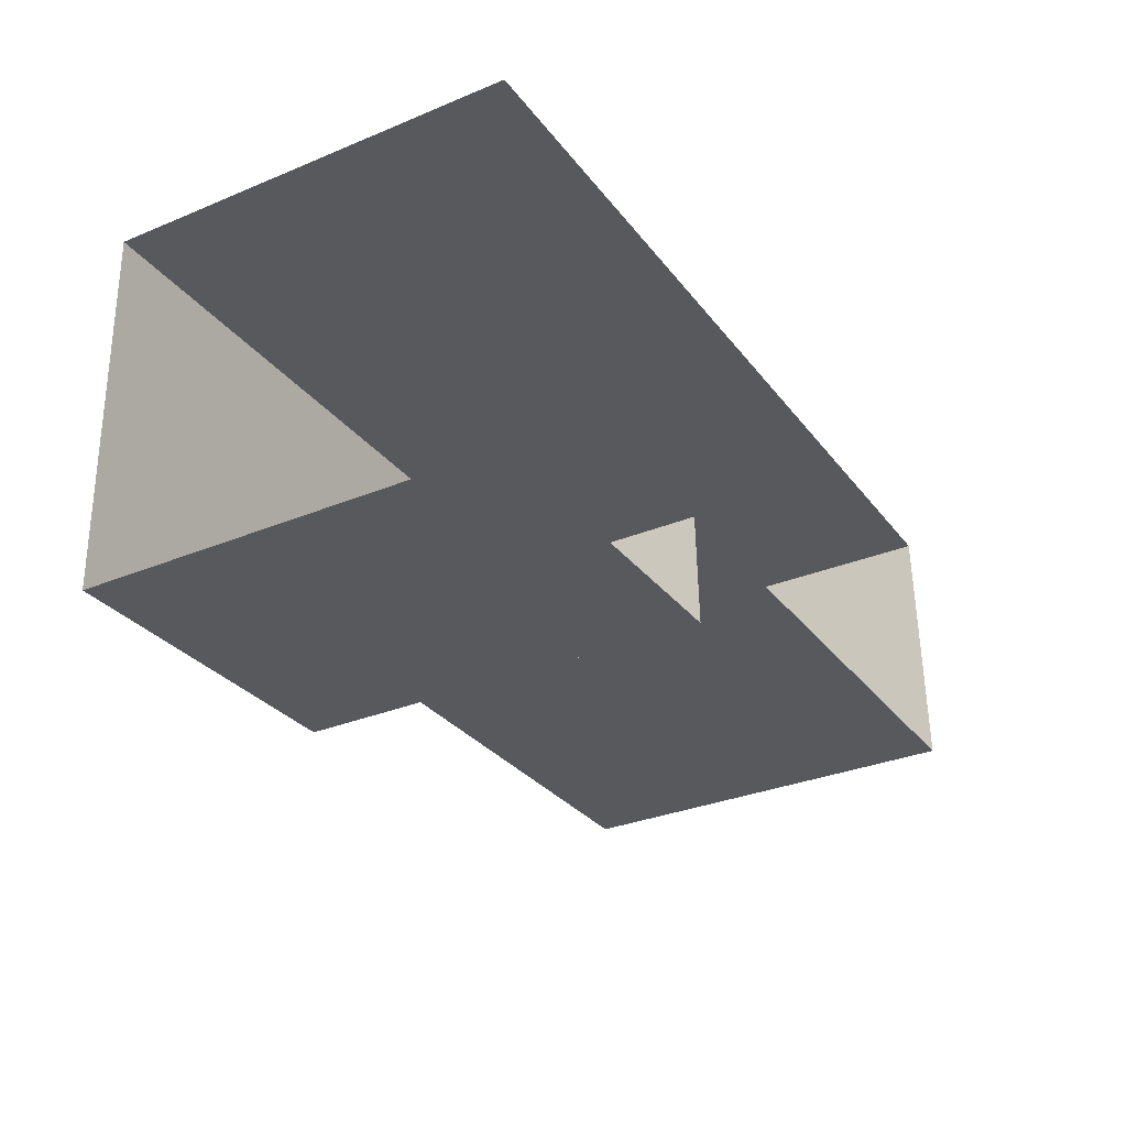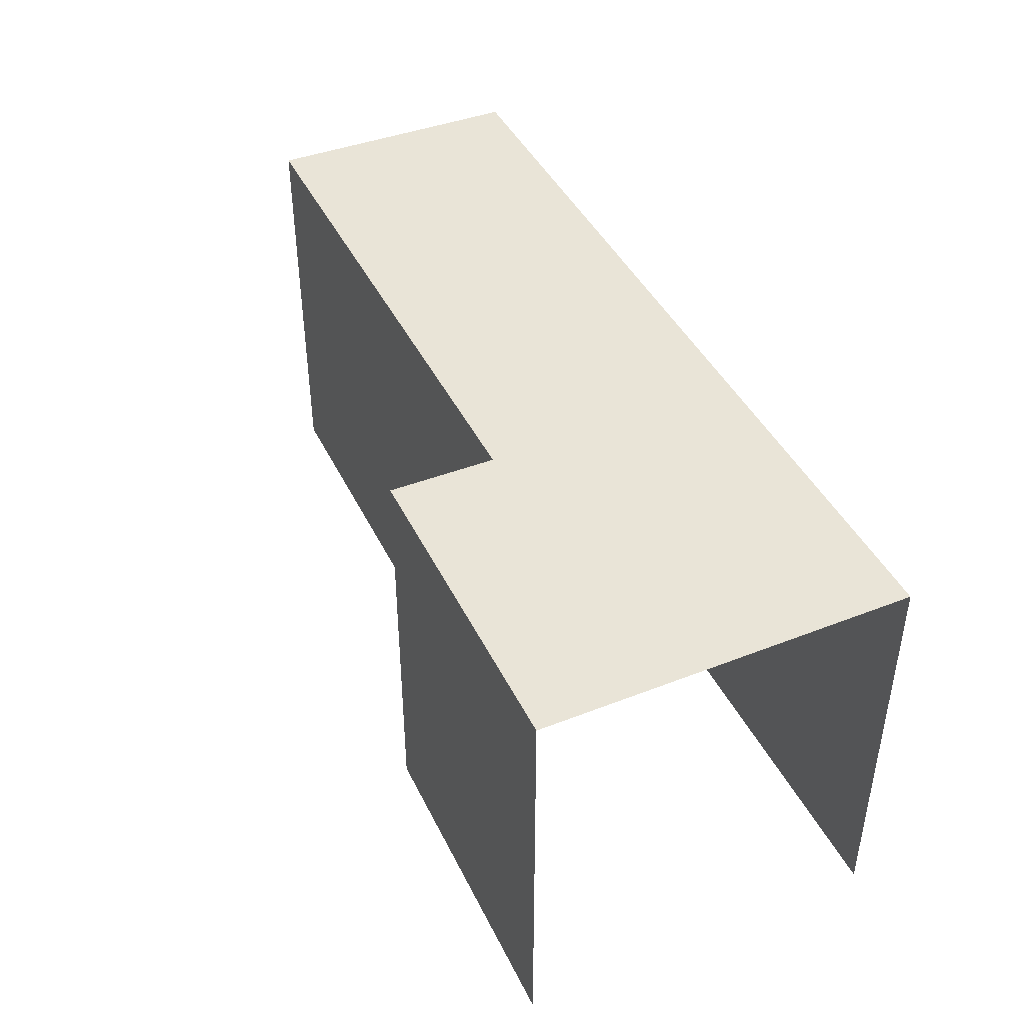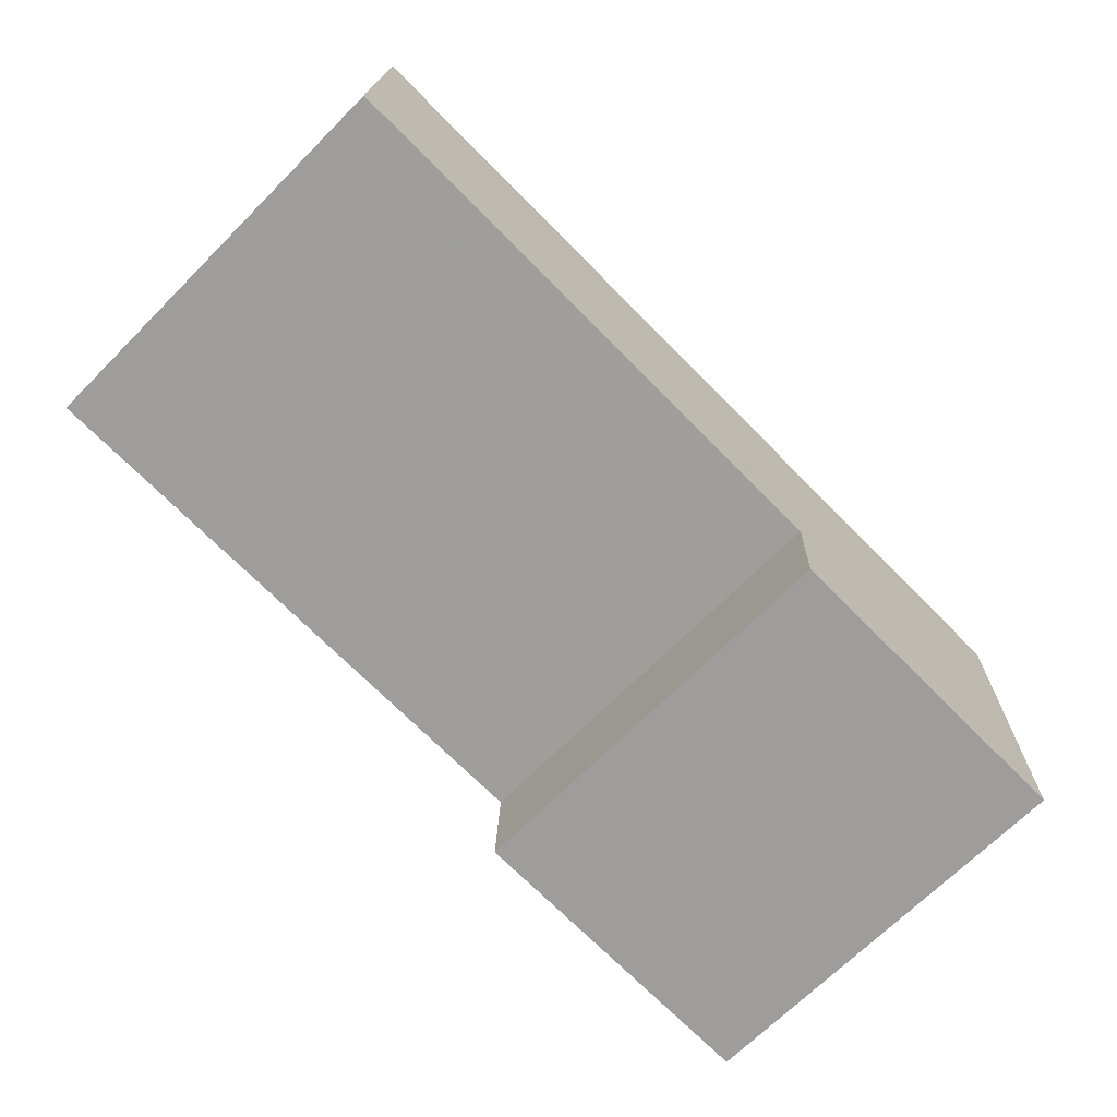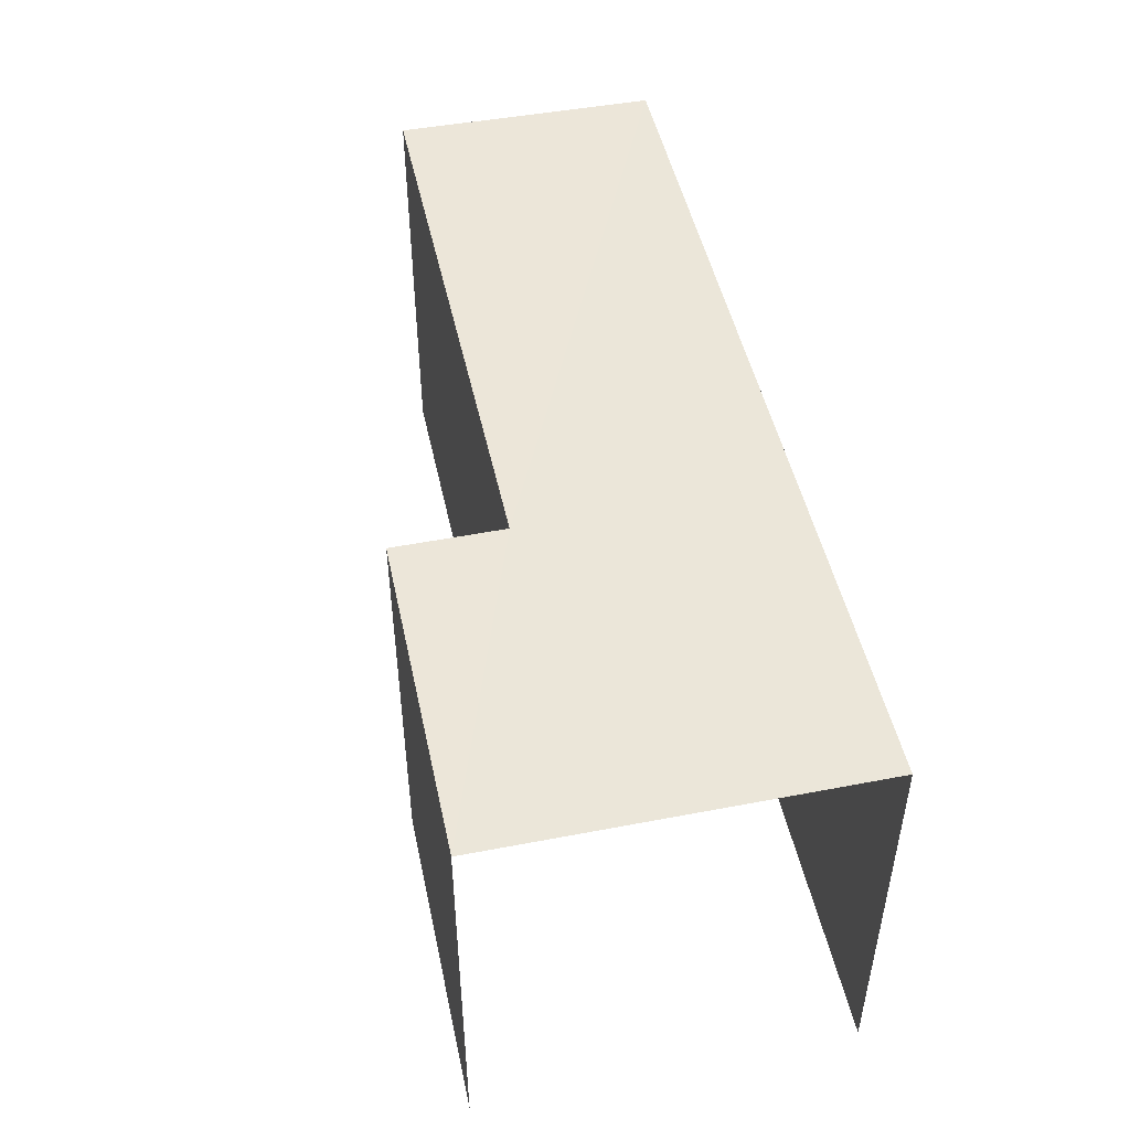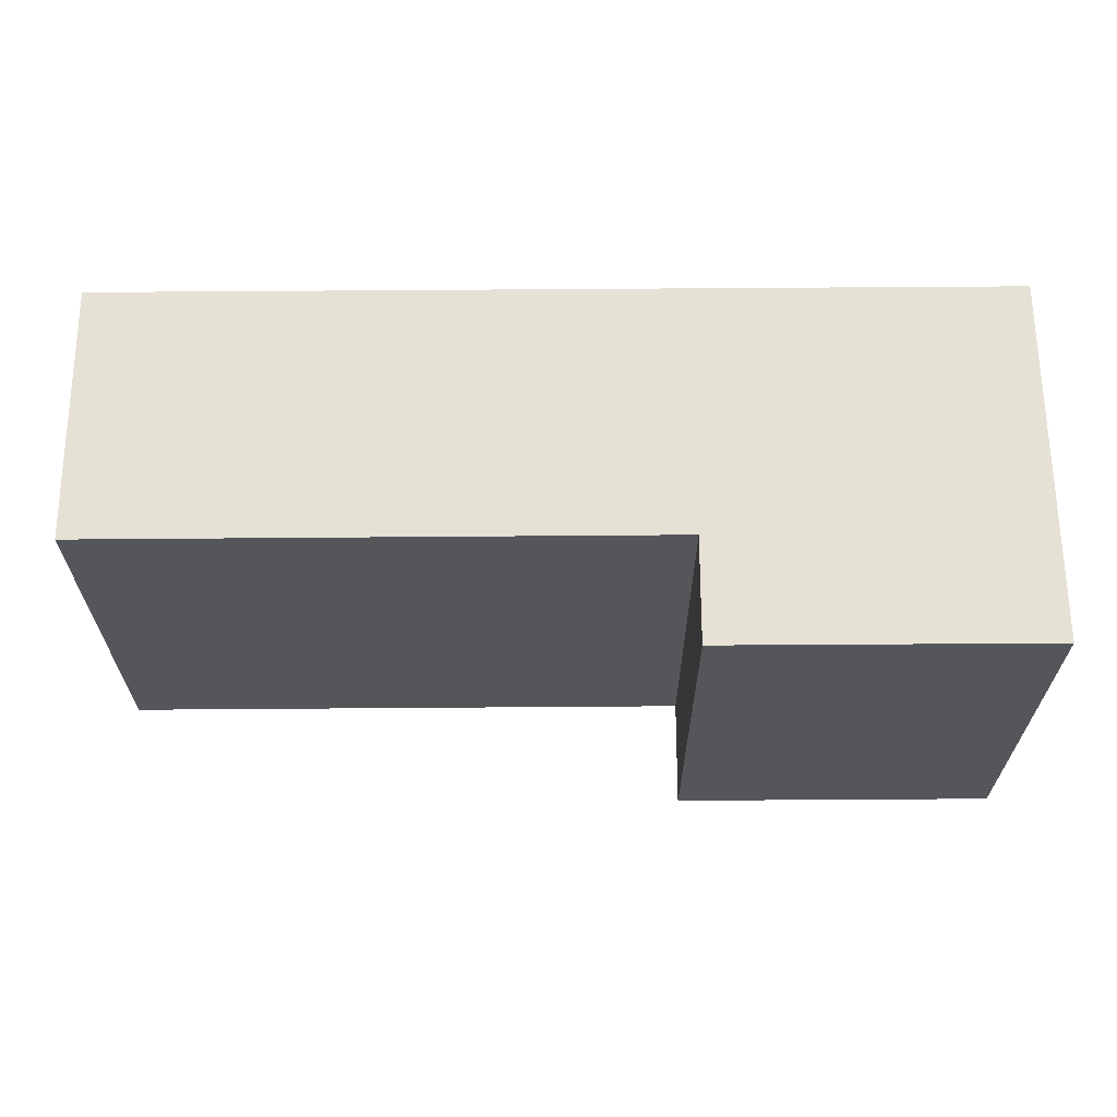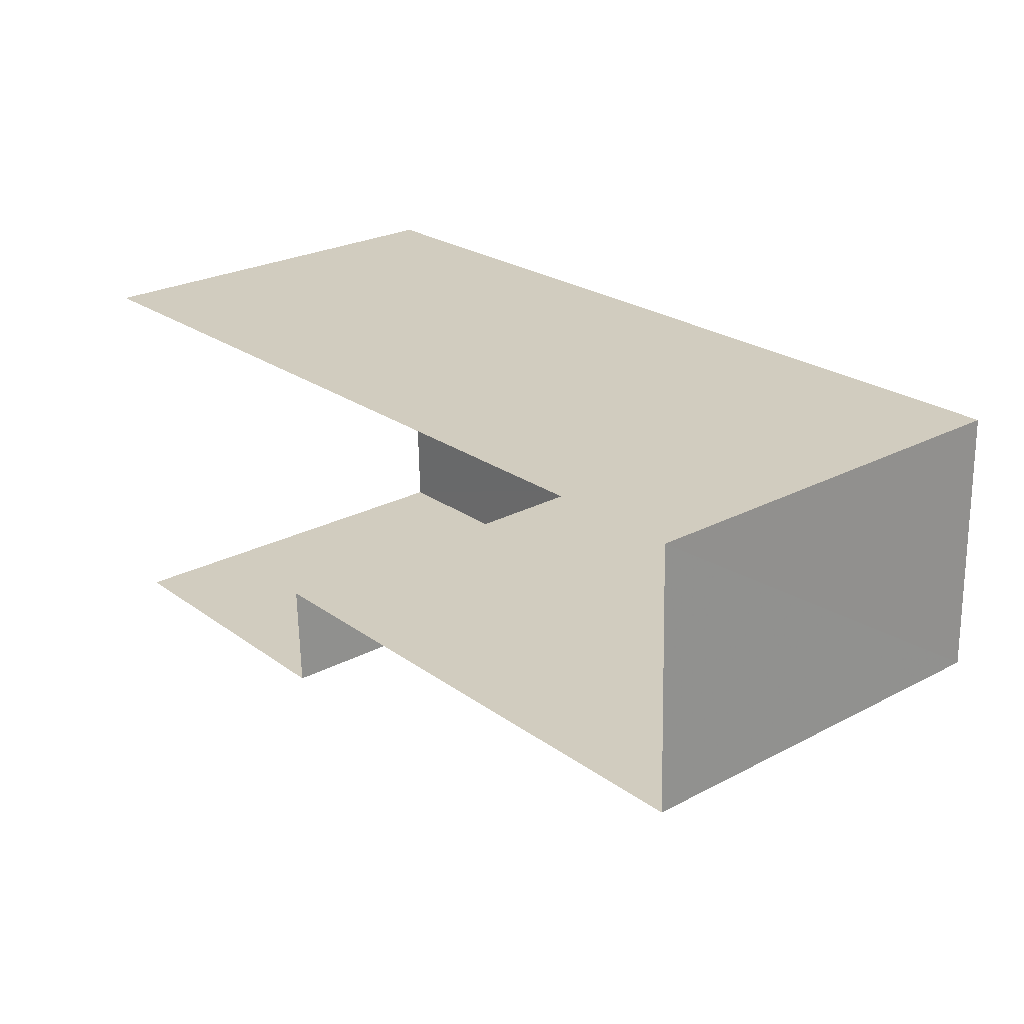
<metadata>
{"format":"obj","ext":"obj","renderer":"f3d","projection":"perspective","resolution":1024,"background":"white","views":[{"elev":-31.6,"azim":120.1,"up":"+Y"},{"elev":43.0,"azim":63.6,"up":"+Z"},{"elev":-69.6,"azim":-45.1,"up":"+Y"},{"elev":48.6,"azim":76.2,"up":"+Z"},{"elev":64.2,"azim":-2.2,"up":"+Z"},{"elev":25.7,"azim":-129.7,"up":"+Y"}]}
</metadata>
<code>
v -3.738e+05 -1.033e+05 27.59
v -3.738e+05 -1.033e+05 27.59
v -3.738e+05 -1.033e+05 27.59
v -3.738e+05 -1.033e+05 27.59
v -3.738e+05 -1.033e+05 27.59
v -3.738e+05 -1.033e+05 27.59
v -3.738e+05 -1.033e+05 34.75
v -3.738e+05 -1.033e+05 34.75
v -3.738e+05 -1.033e+05 34.76
v -3.738e+05 -1.033e+05 34.76
v -3.738e+05 -1.033e+05 34.75
v -3.738e+05 -1.033e+05 34.75
f 1 2 3
f 3 4 1
f 5 2 1
f 6 5 1
f 11 3 2
f 8 11 2
f 7 8 9
f 9 10 7
f 11 8 7
f 12 11 7
f 9 2 5
f 9 8 2
f 12 4 3
f 11 12 3
f 10 6 1
f 7 10 1
f 10 5 6
f 10 9 5
f 12 1 4
f 12 7 1

</code>
